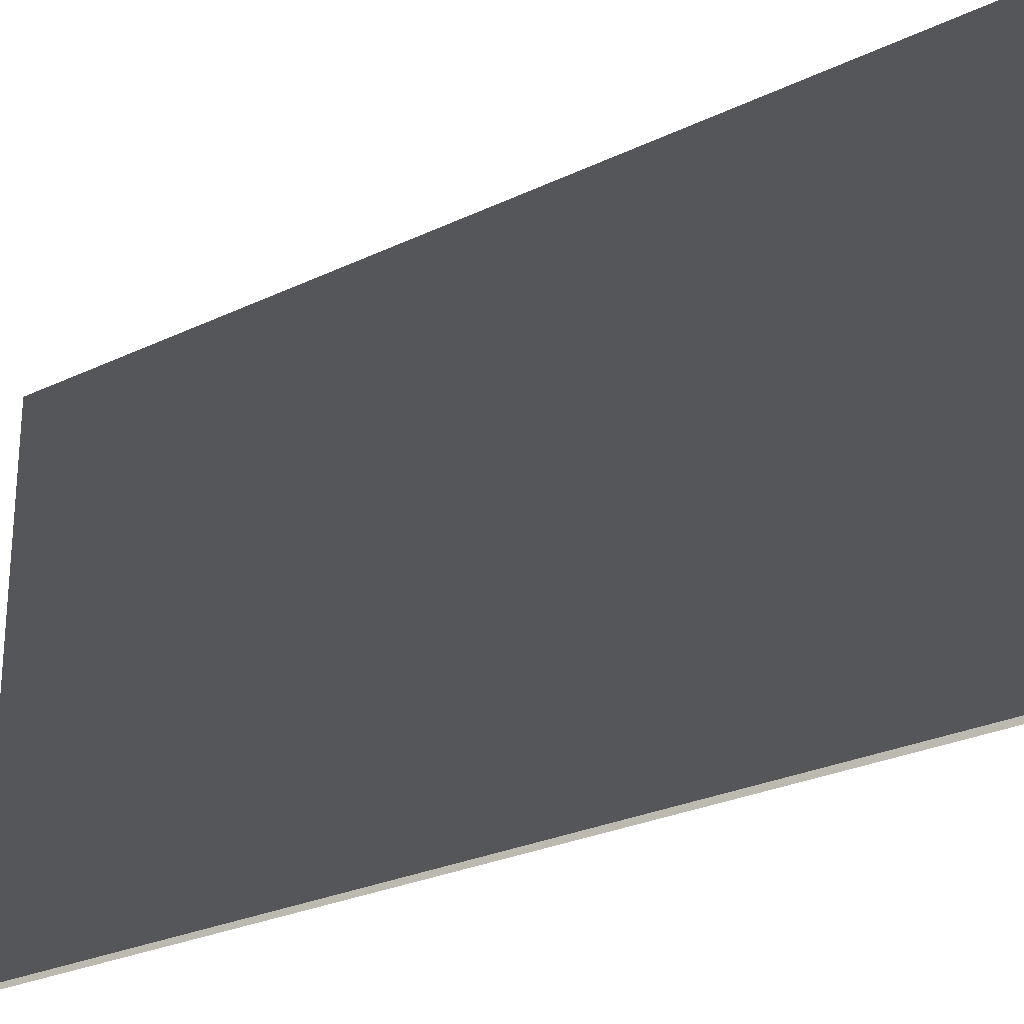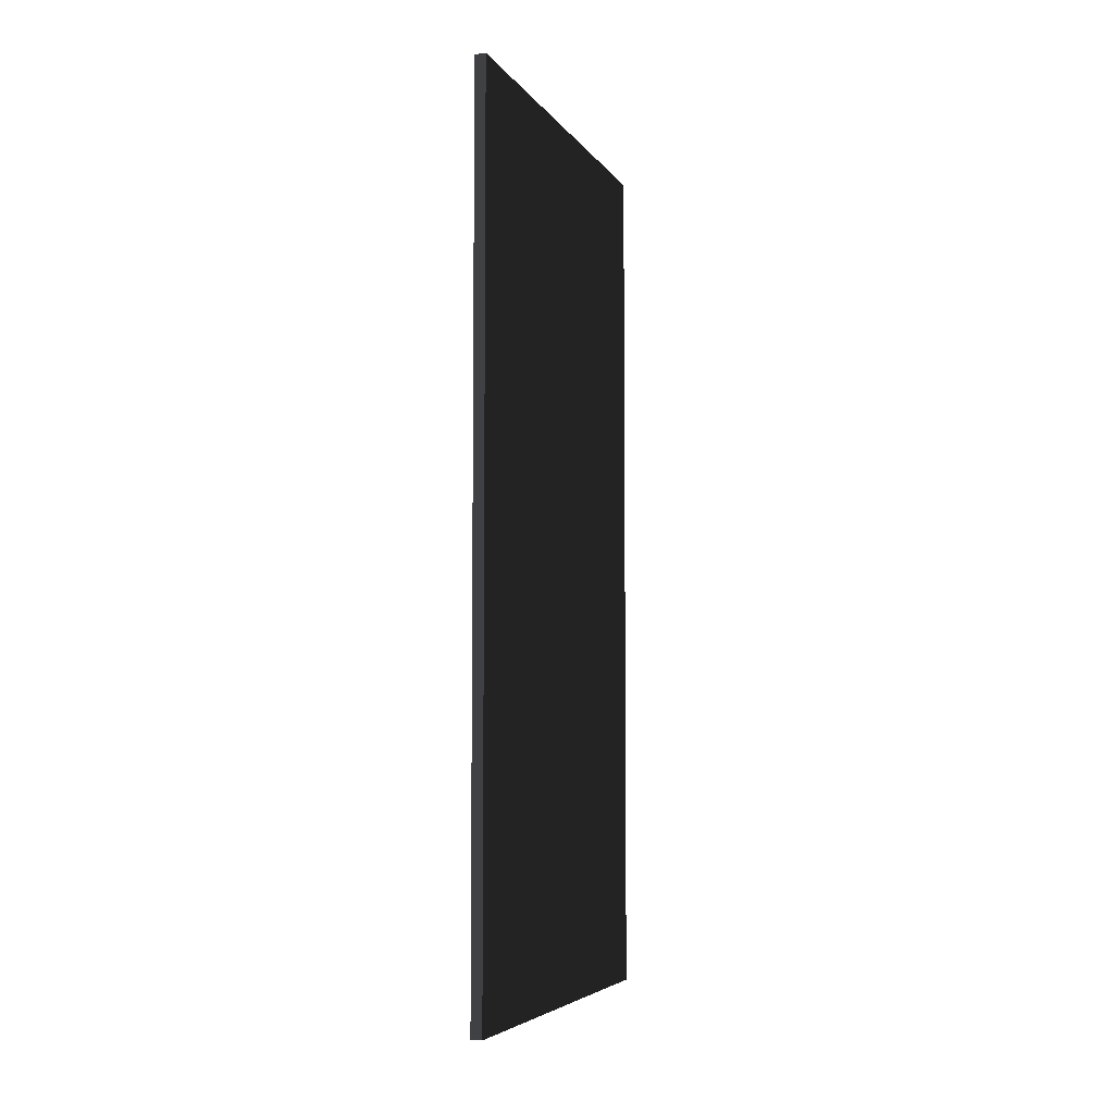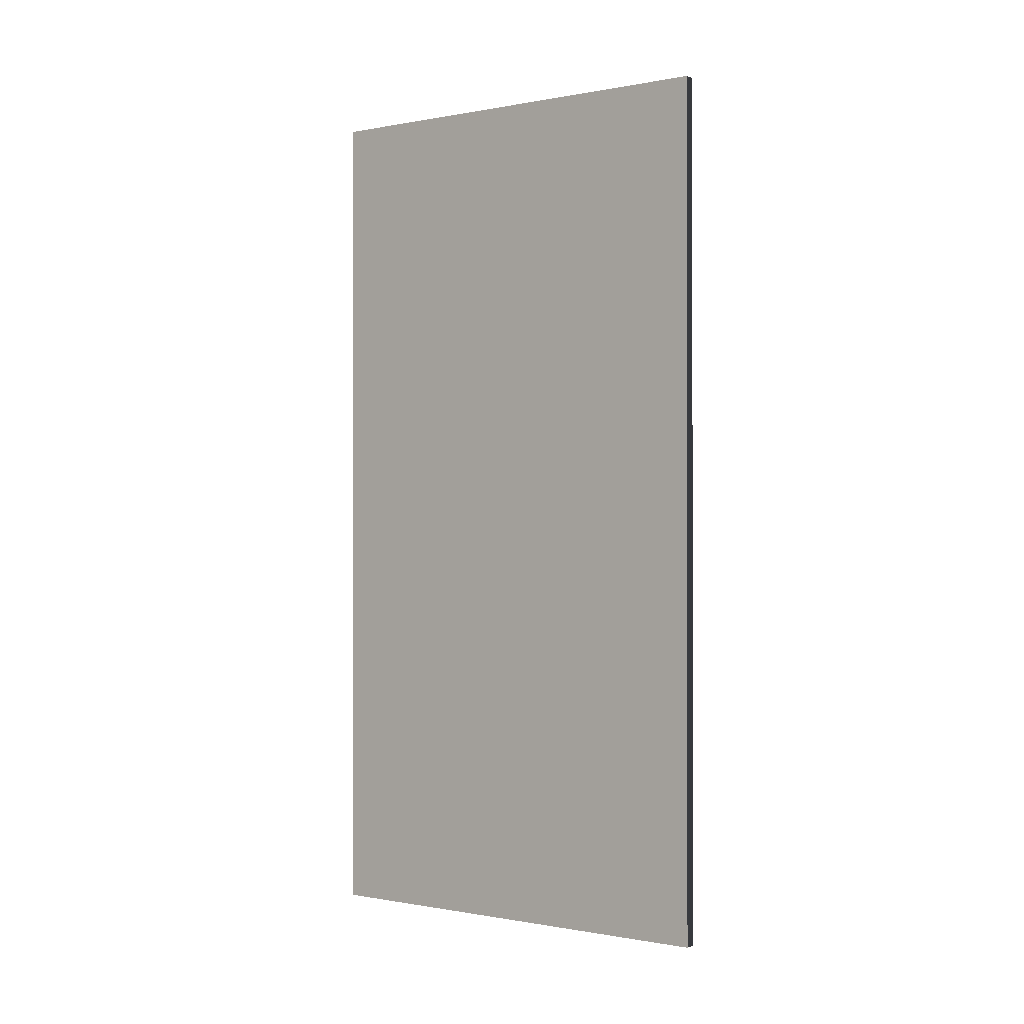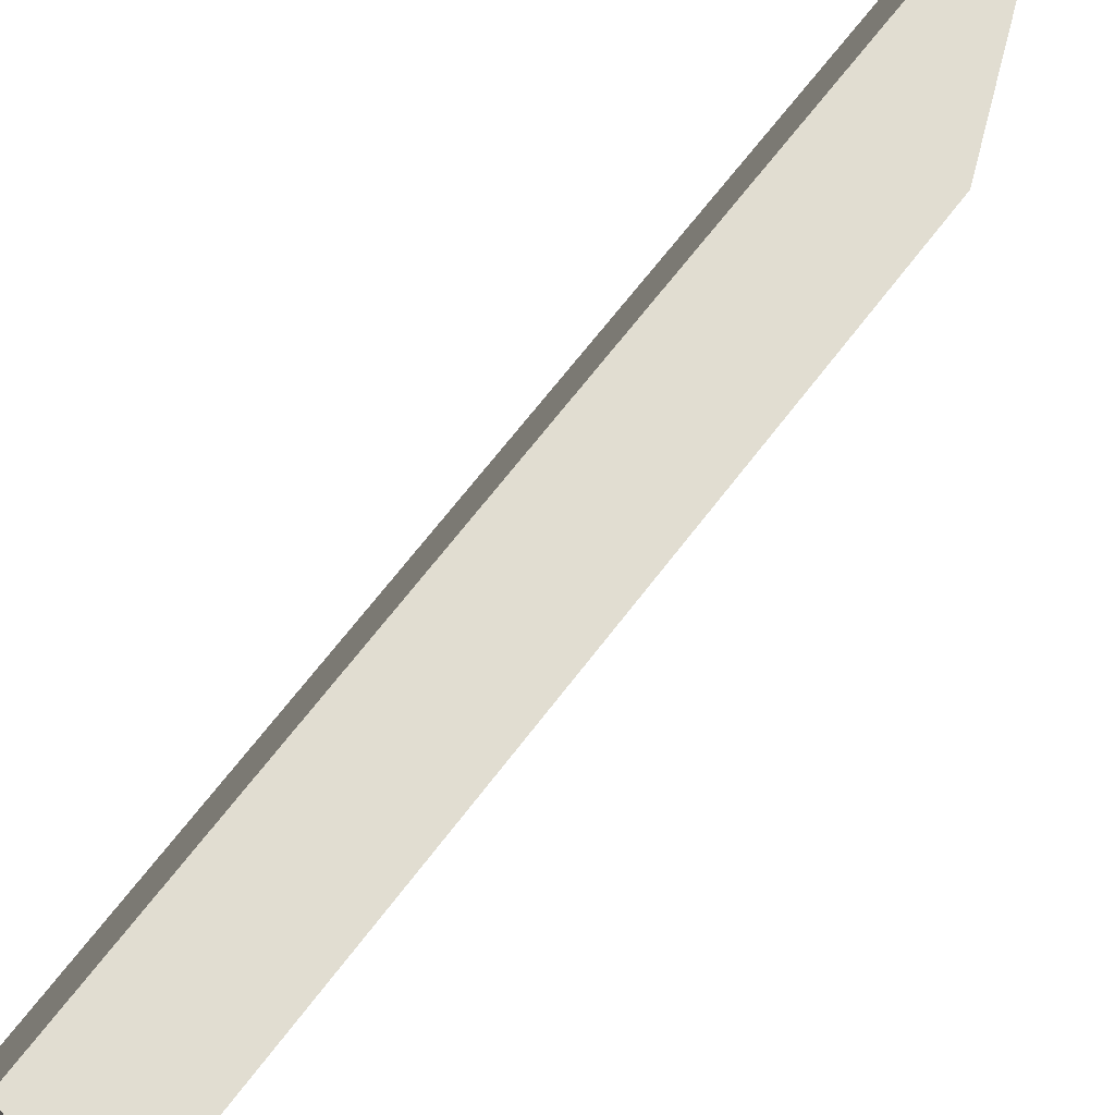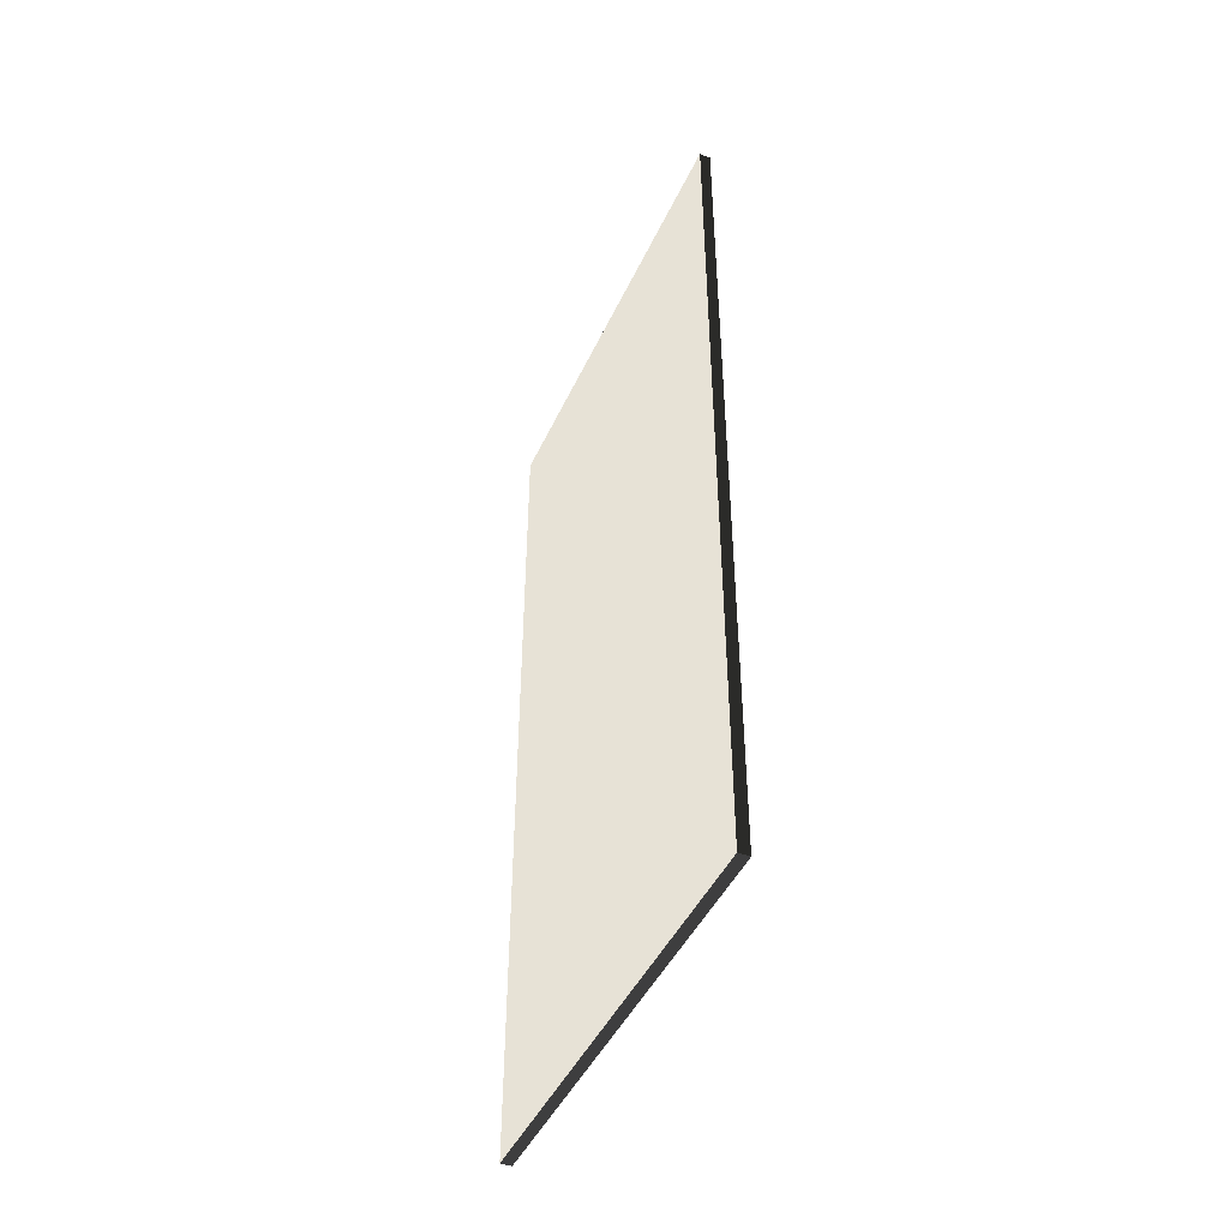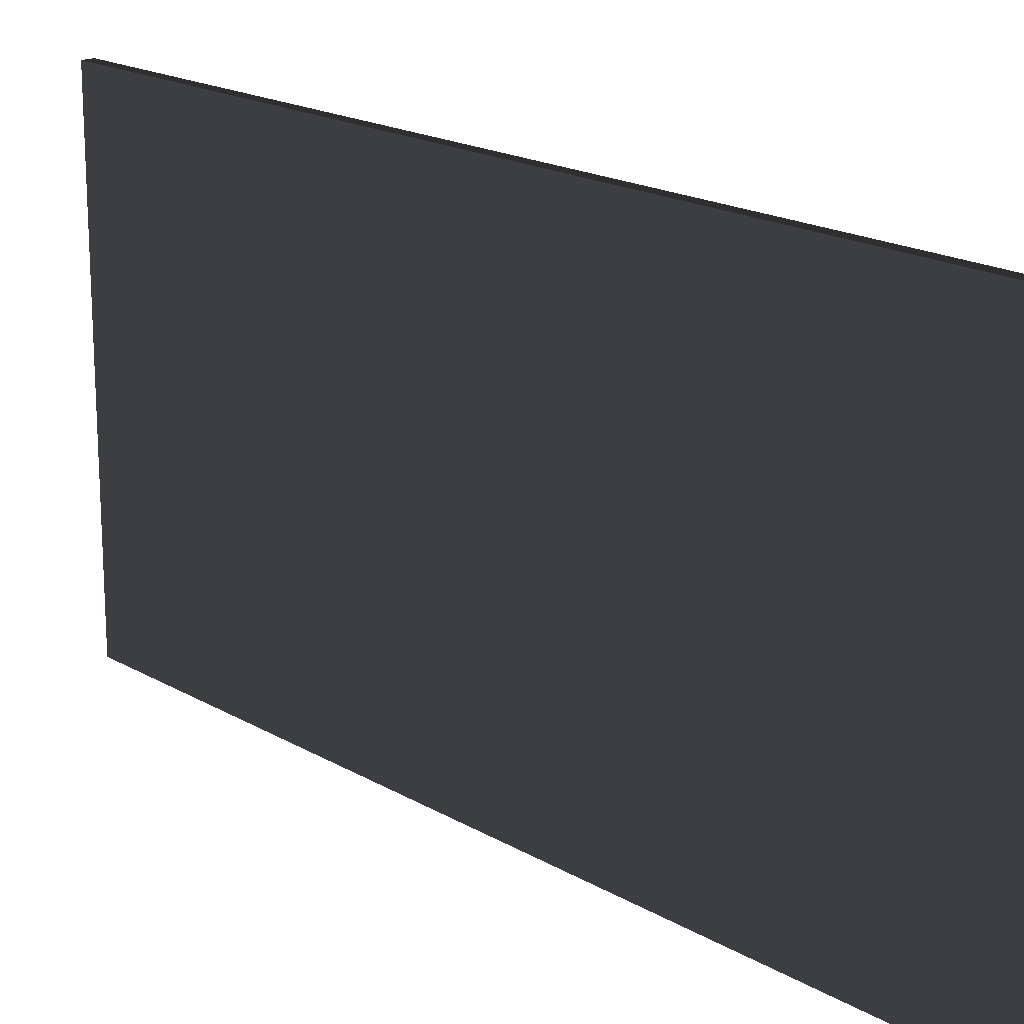
<metadata>
{"format":"obj","ext":"obj","renderer":"f3d","projection":"perspective","resolution":1024,"background":"white","views":[{"elev":-25.8,"azim":-52.3,"up":"+Y"},{"elev":-5.4,"azim":-161.5,"up":"+Z"},{"elev":-0.4,"azim":125.1,"up":"+Z"},{"elev":68.8,"azim":37.5,"up":"+Y"},{"elev":-45.5,"azim":-23.9,"up":"+Z"},{"elev":18.4,"azim":-41.7,"up":"+Y"}]}
</metadata>
<code>
o 1200x600_OSB__231052__temp_1200x600_OSB__231052_.004
v 0.007501 -0.3 -0.6
v 0.007501 0.3 -0.6
v 0.007501 0.3 0.6
v 0.007501 -0.3 0.6
v -0.007501 0.3 -0.6
v -0.007501 0.3 0.6
v -0.007501 -0.3 -0.6
v -0.007501 -0.3 0.6
f 1 2 3 4
f 3 2 5 6
f 5 7 8 6
f 5 2 1 7
f 7 1 4 8
f 3 6 8 4

</code>
